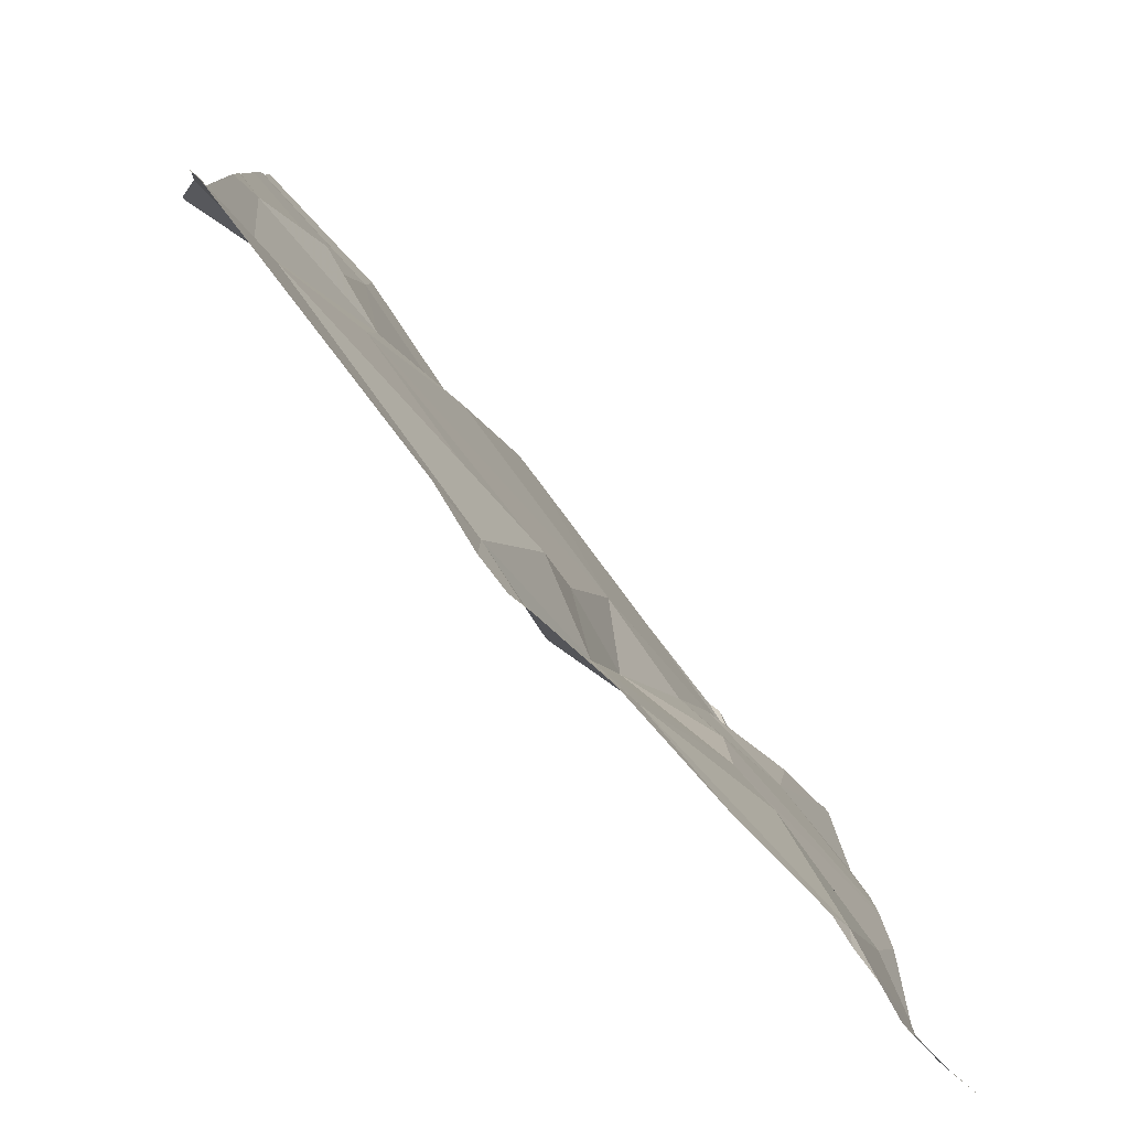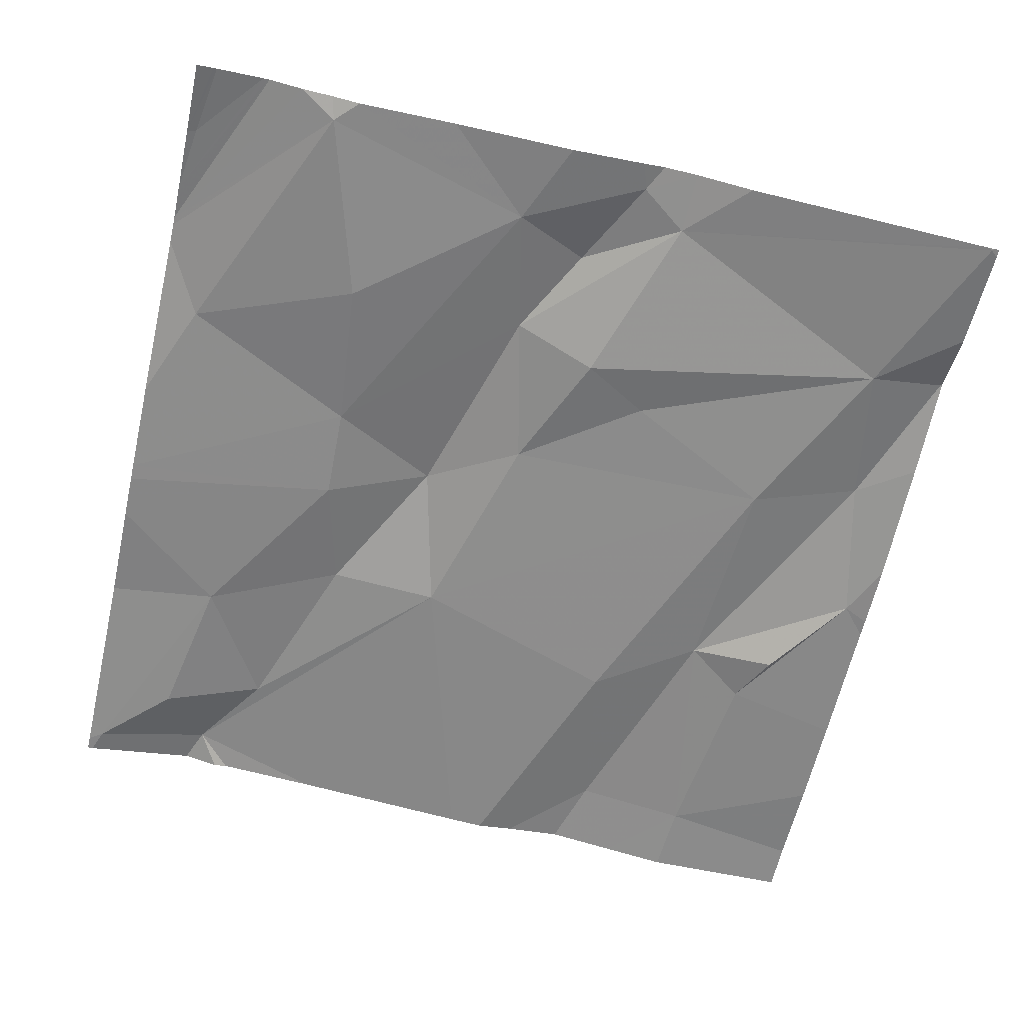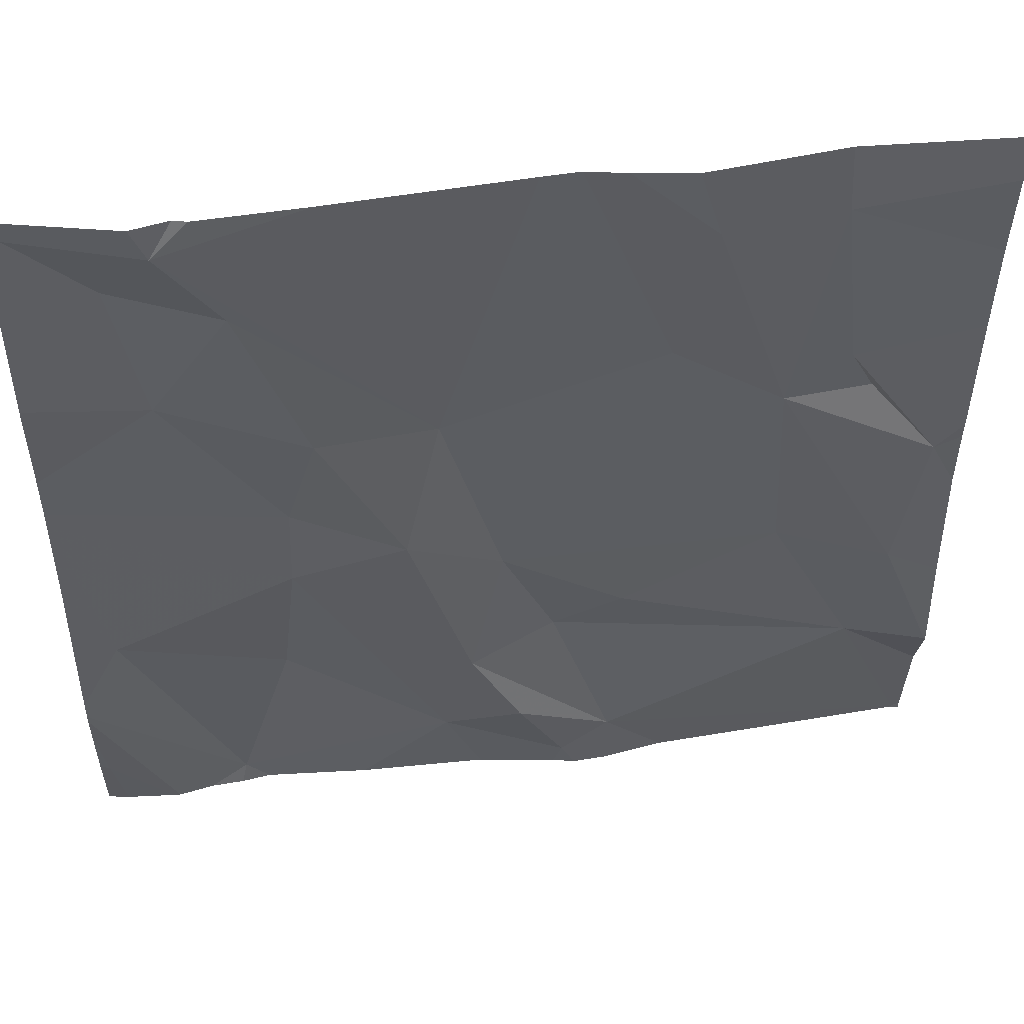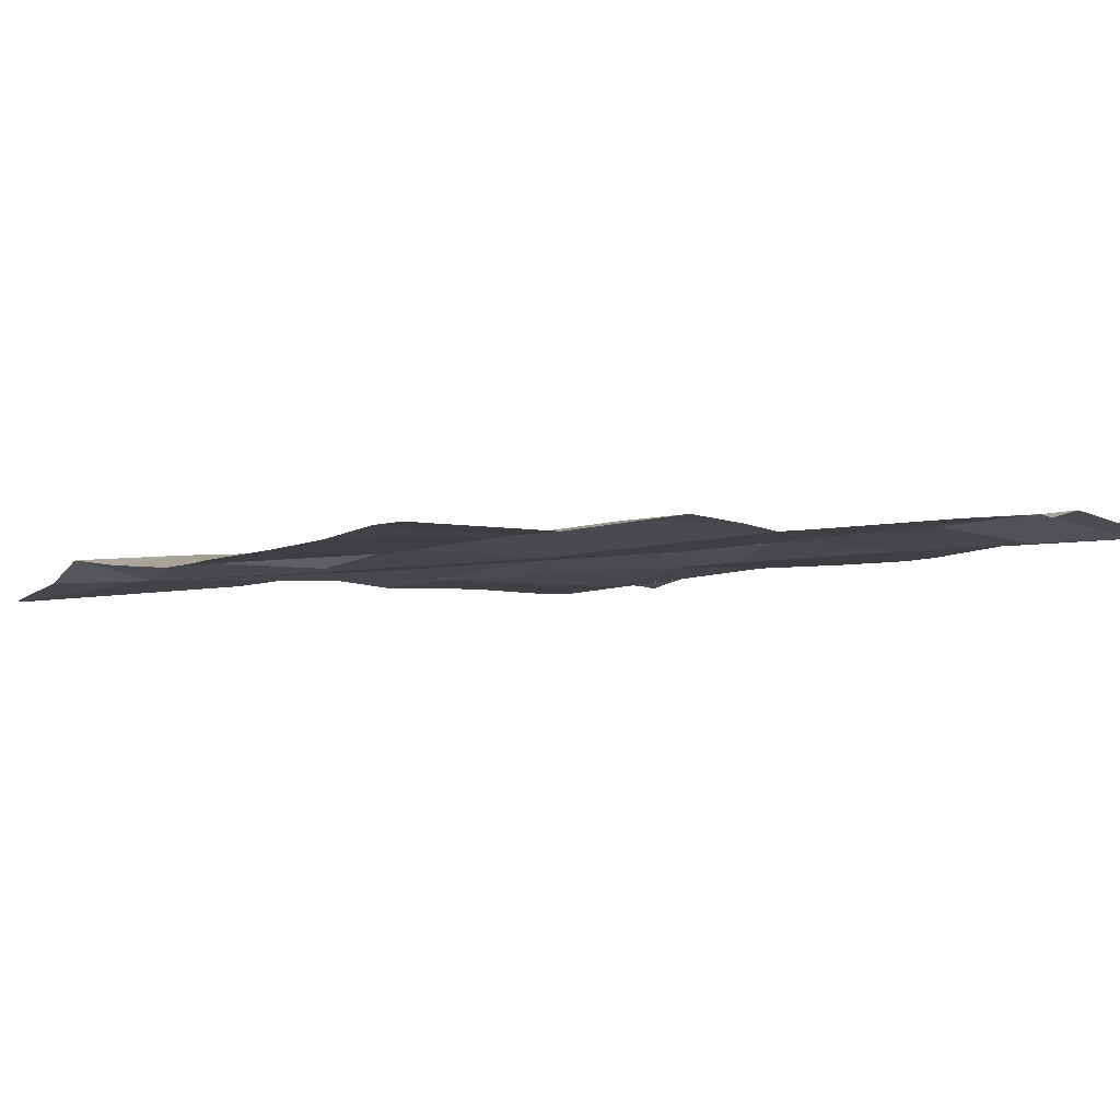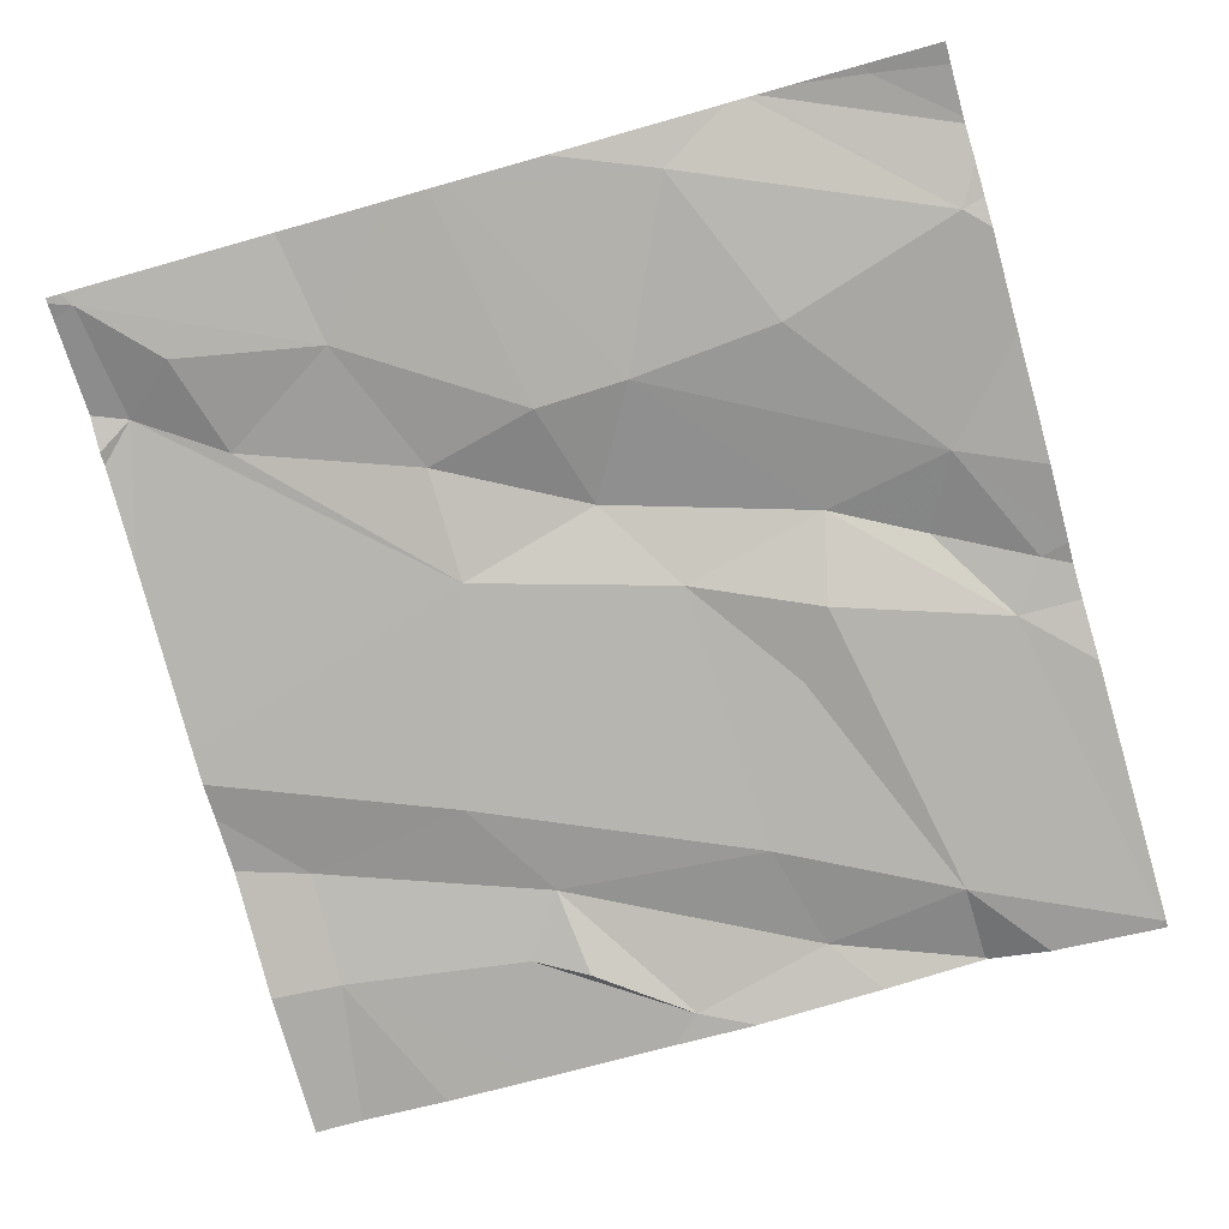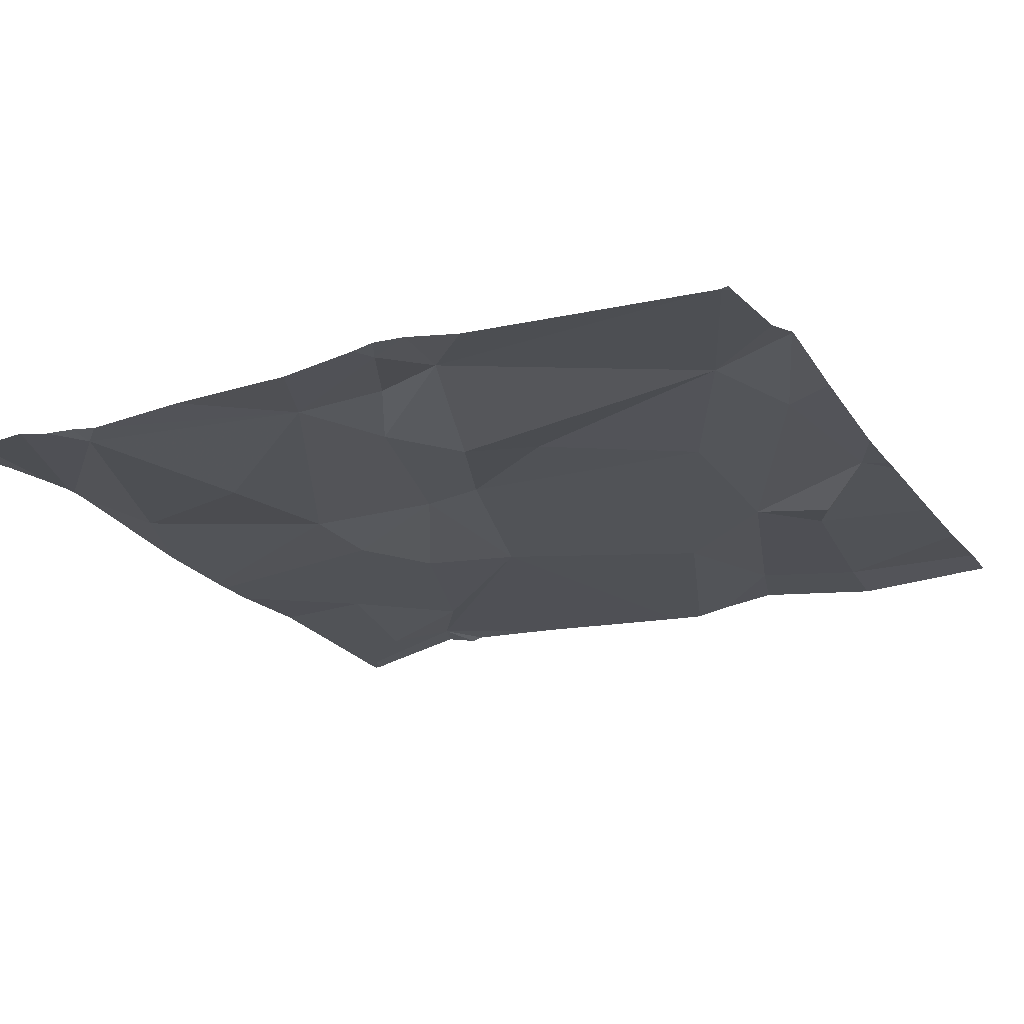
<metadata>
{"format":"obj","ext":"obj","renderer":"f3d","projection":"perspective","resolution":1024,"background":"white","views":[{"elev":-79.9,"azim":131.5,"up":"+Y"},{"elev":-65.0,"azim":-12.8,"up":"+Z"},{"elev":49.4,"azim":-6.3,"up":"+Y"},{"elev":-2.0,"azim":146.6,"up":"+Z"},{"elev":-78.0,"azim":-74.3,"up":"+Z"},{"elev":-24.0,"azim":26.8,"up":"+Z"}]}
</metadata>
<code>
v -100.3 278.6 500.9
v -100.3 278.6 500.9
v -100.3 279.1 500.9
v -100.3 278.5 500.9
v -101.3 279.3 500.9
v -100.3 279.3 500.9
v -100.3 279.2 500.9
v -101 279.4 500.9
v -100.3 278.9 500.9
v -101.2 279.1 500.9
v -101.3 278.5 500.9
v -101.3 279.4 500.9
v -100.9 279 500.9
v -101 279 500.9
v -101.1 279.2 500.9
v -101.1 279.3 500.9
v -100.5 279.3 500.9
v -100.5 279.1 500.9
v -100.4 278.9 500.9
v -100.4 279 500.9
v -101.2 279.3 500.9
v -100.7 278.4 500.9
v -100.9 278.5 500.9
v -100.8 278.5 500.9
v -101 278.8 500.9
v -101 278.9 500.9
v -100.9 278.9 500.9
v -100.8 278.8 500.9
v -100.9 278.6 500.9
v -100.5 279 500.9
v -101.2 278.7 500.9
v -101.1 279.4 500.9
v -100.7 278.4 500.9
v -100.4 278.8 500.9
v -100.5 278.8 500.9
v -101.1 278.4 500.9
v -100.7 278.5 500.9
v -101.2 279.4 501
v -100.3 278.6 500.9
v -101.1 278.4 500.9
v -100.4 278.6 500.9
v -100.6 279.1 500.9
v -101.1 278.6 500.9
v -100.6 279.4 500.9
v -101.1 278.4 500.9
v -101.2 278.4 500.9
v -100.3 278.4 500.9
v -100.7 278.4 500.9
v -100.3 278.4 500.9
v -101.1 279.4 500.9
v -100.5 279.4 500.9
v -100.6 279.3 500.9
v -100.7 278.7 500.9
v -100.8 278.7 500.9
v -101.3 278.4 500.9
v -101.3 279.3 500.9
v -101.3 279 500.9
v -101.3 279.1 500.9
v -101.3 278.5 500.9
v -101.3 278.6 500.9
v -101.3 279.3 500.9
v -101.3 279.3 500.9
v -100.4 279.4 500.9
v -101.3 278.6 500.9
v -101.3 278.9 500.9
v -101.3 278.8 500.9
v -101.3 278.6 500.9
v -101.3 278.6 500.9
v -101.3 278.9 500.9
v -100.3 278.7 500.9
v -100.3 278.4 500.9
v -100.7 279.4 500.9
v -101.3 279.4 500.9
v -100.6 279.4 500.9
v -100.3 278.9 500.9
v -100.3 278.9 500.9
v -100.3 278.4 500.9
v -101.2 278.4 500.9
v -100.8 278.4 500.9
v -101 278.4 500.9
v -100.8 278.4 500.9
v -100.6 278.4 500.9
v -101.3 278.4 500.9
v -101.2 278.4 500.9
v -101.3 278.4 500.9
v -101.2 278.4 500.9
v -100.3 278.4 500.9
v -100.3 278.4 500.9
v -100.7 279.4 500.9
v -100.8 279.4 500.9
v -101.3 279.4 500.9
v -101.3 279.4 500.9
v -100.3 279.4 500.9
f 79 22 23
f 91 5 73
f 71 47 49
f 90 13 89
f 55 59 83
f 64 60 84
f 14 13 15
f 19 18 20
f 15 21 10
f 73 16 38
f 23 22 24
f 26 25 27
f 29 28 27
f 30 18 17
f 31 25 65
f 18 19 9
f 16 15 13
f 34 30 35
f 5 21 16
f 10 21 5
f 78 45 64
f 14 15 10
f 48 22 33
f 20 18 30
f 39 41 4
f 30 42 35
f 25 43 23
f 39 34 41
f 34 39 1
f 19 30 34
f 4 47 71
f 77 47 37
f 64 45 67
f 42 13 35
f 47 41 37
f 89 42 72
f 74 52 44
f 65 26 69
f 42 30 52
f 53 35 28
f 35 13 28
f 58 5 61
f 45 43 31
f 67 31 68
f 23 45 40
f 53 54 41
f 28 13 27
f 27 14 26
f 17 52 30
f 34 35 41
f 27 25 29
f 54 37 41
f 16 21 15
f 52 17 44
f 31 43 25
f 35 53 41
f 17 6 63
f 72 52 74
f 42 52 72
f 24 22 37
f 29 23 24
f 54 28 29
f 29 25 23
f 19 20 30
f 79 23 81
f 8 13 90
f 17 18 3
f 13 14 27
f 19 34 70
f 13 42 89
f 54 53 28
f 37 29 24
f 32 16 50
f 26 10 57
f 77 37 82
f 43 45 23
f 10 26 14
f 37 54 29
f 49 47 88
f 38 16 32
f 40 45 36
f 70 34 1
f 1 39 2
f 56 5 12
f 36 45 78
f 57 10 58
f 2 39 4
f 58 10 5
f 59 11 60
f 4 41 47
f 33 22 79
f 60 11 46
f 61 5 62
f 7 17 3
f 62 5 56
f 44 17 51
f 51 17 63
f 78 64 86
f 6 17 7
f 65 25 26
f 66 31 65
f 48 37 22
f 3 18 9
f 67 45 31
f 68 31 66
f 9 19 76
f 46 11 55
f 69 26 57
f 75 19 70
f 50 16 8
f 76 19 75
f 55 11 59
f 80 23 40
f 8 16 13
f 81 23 80
f 63 6 93
f 82 37 48
f 83 59 85
f 84 60 46
f 12 5 91
f 73 5 16
f 86 64 84
f 87 71 49
f 88 47 77
f 92 56 12

</code>
